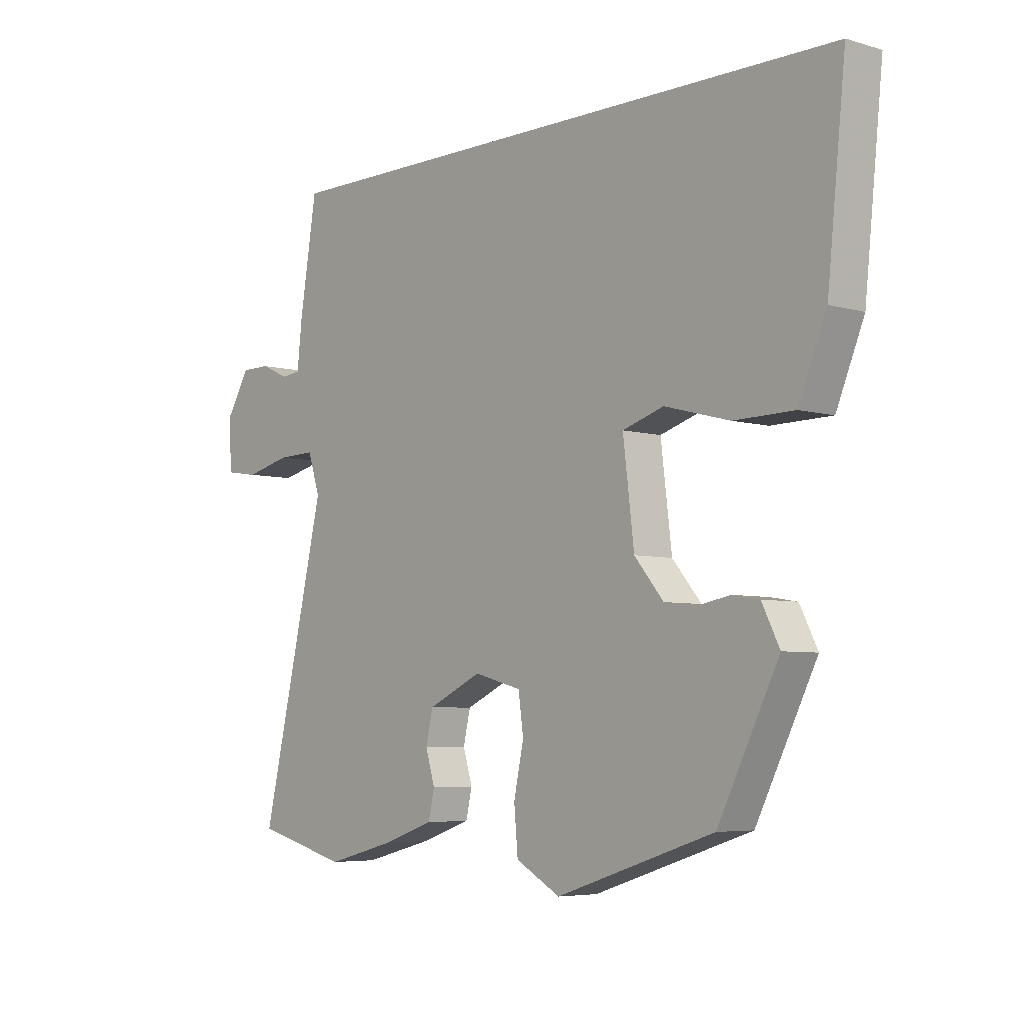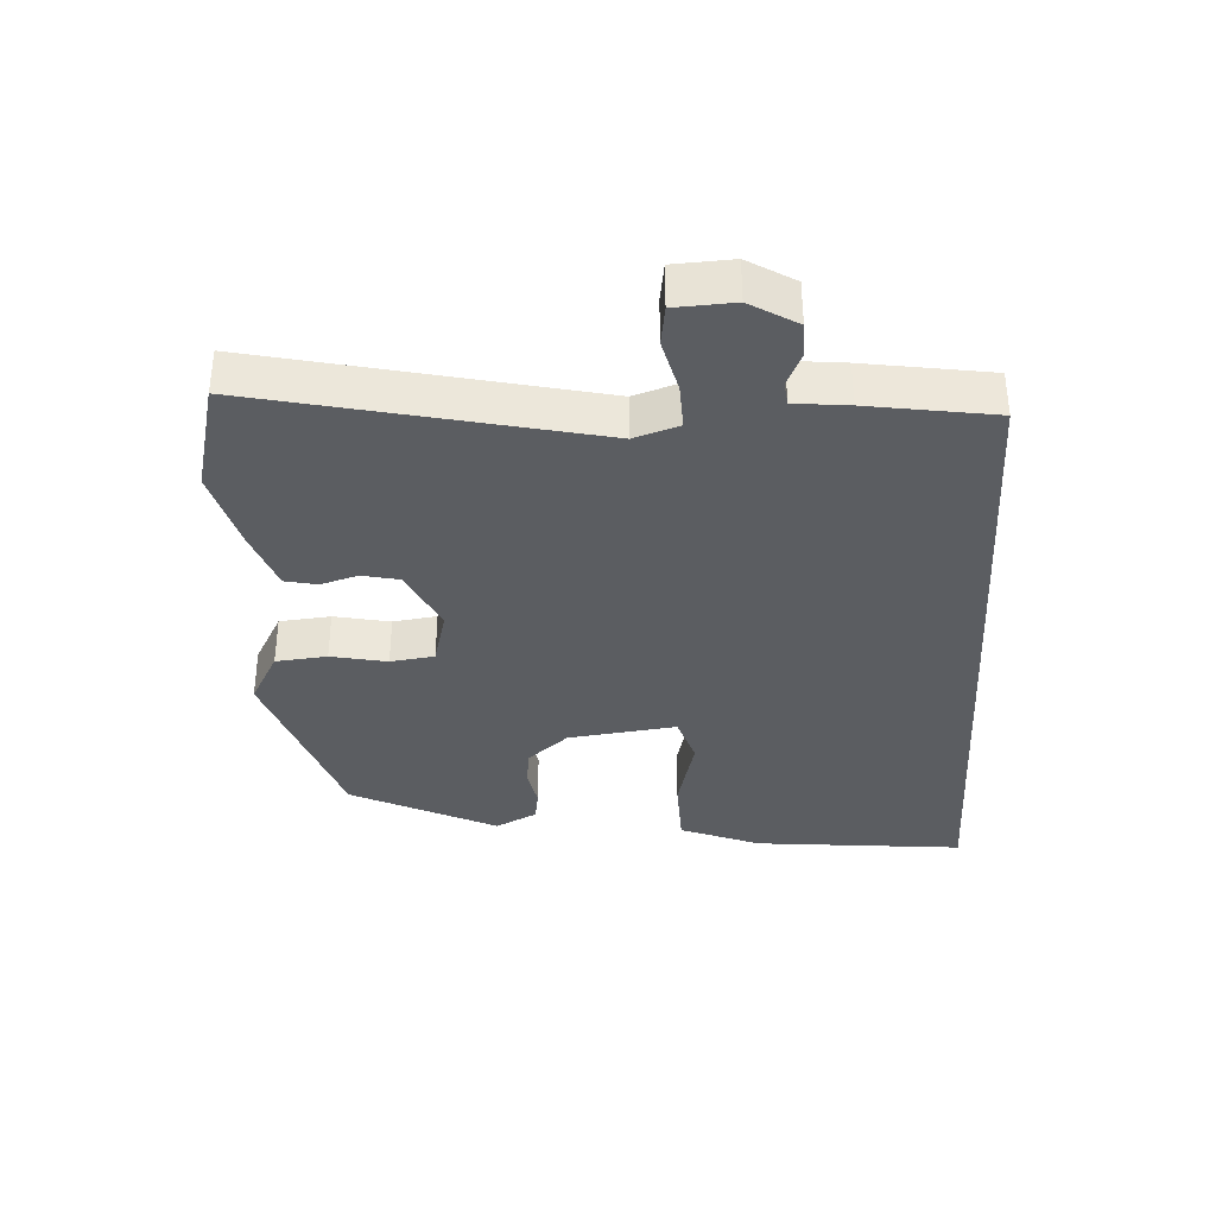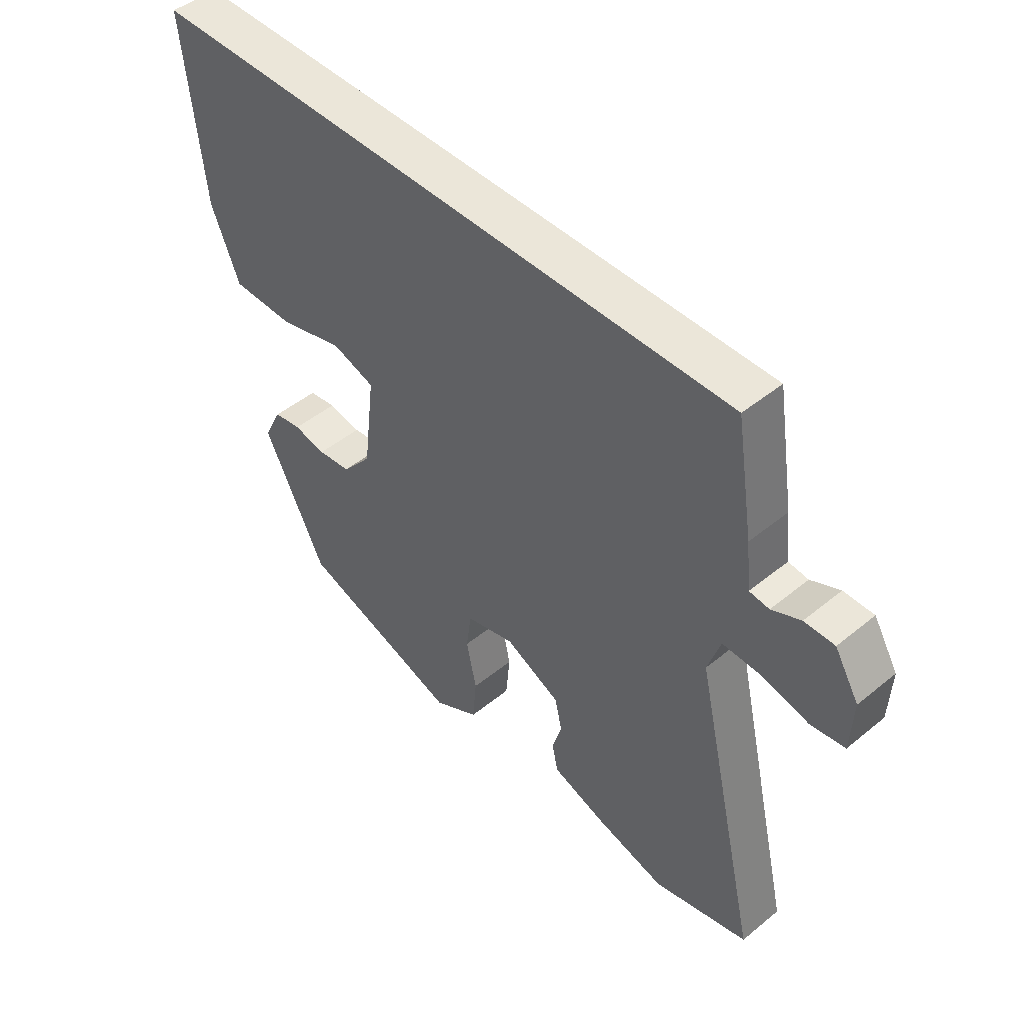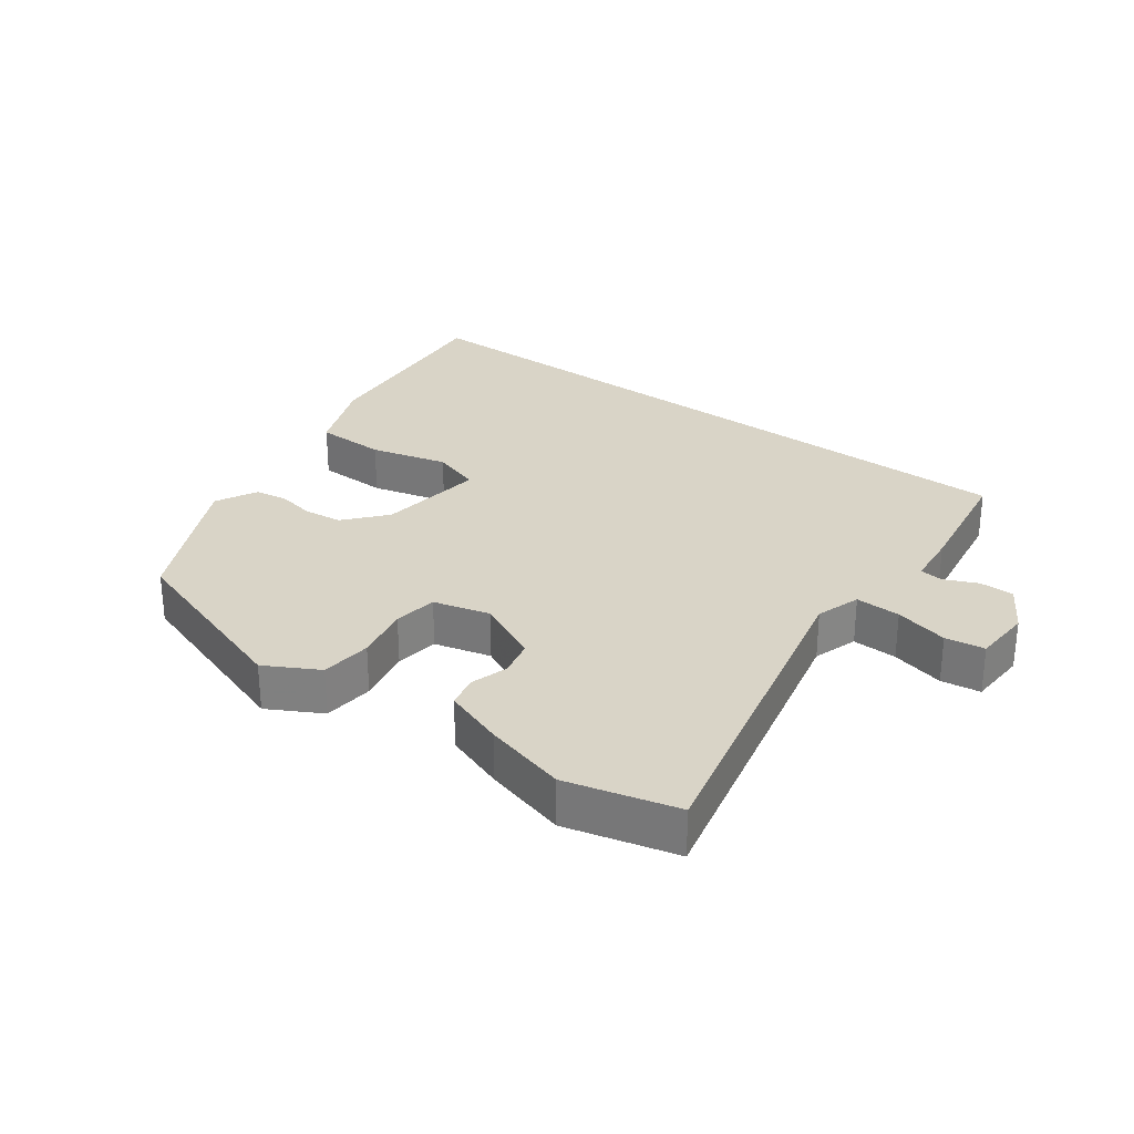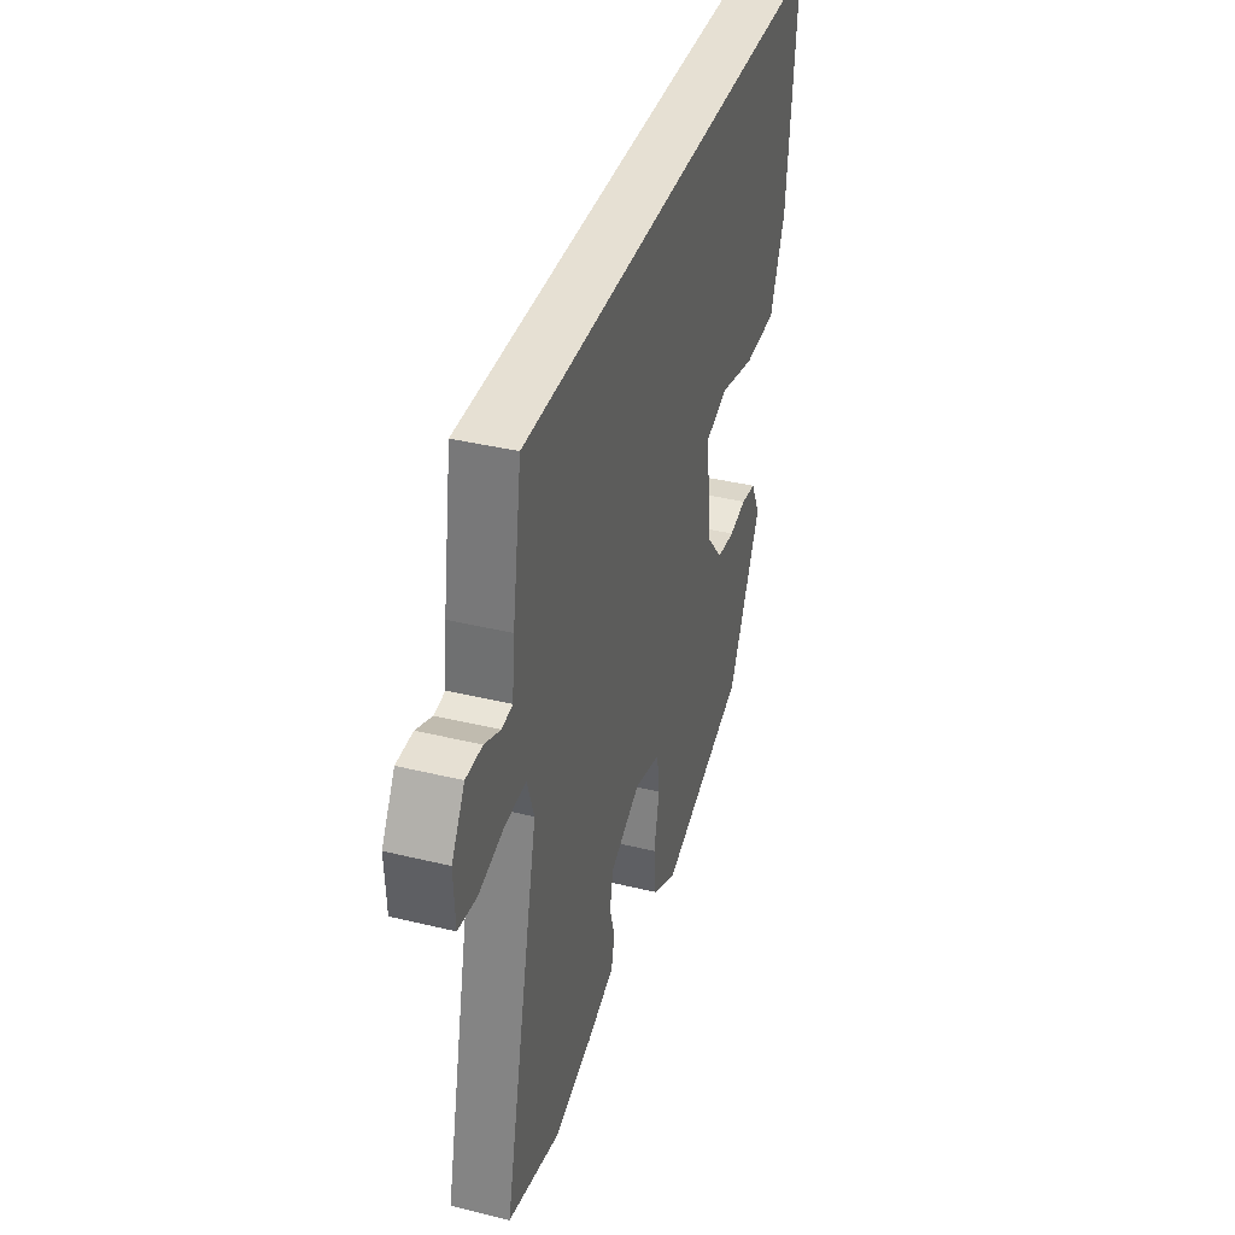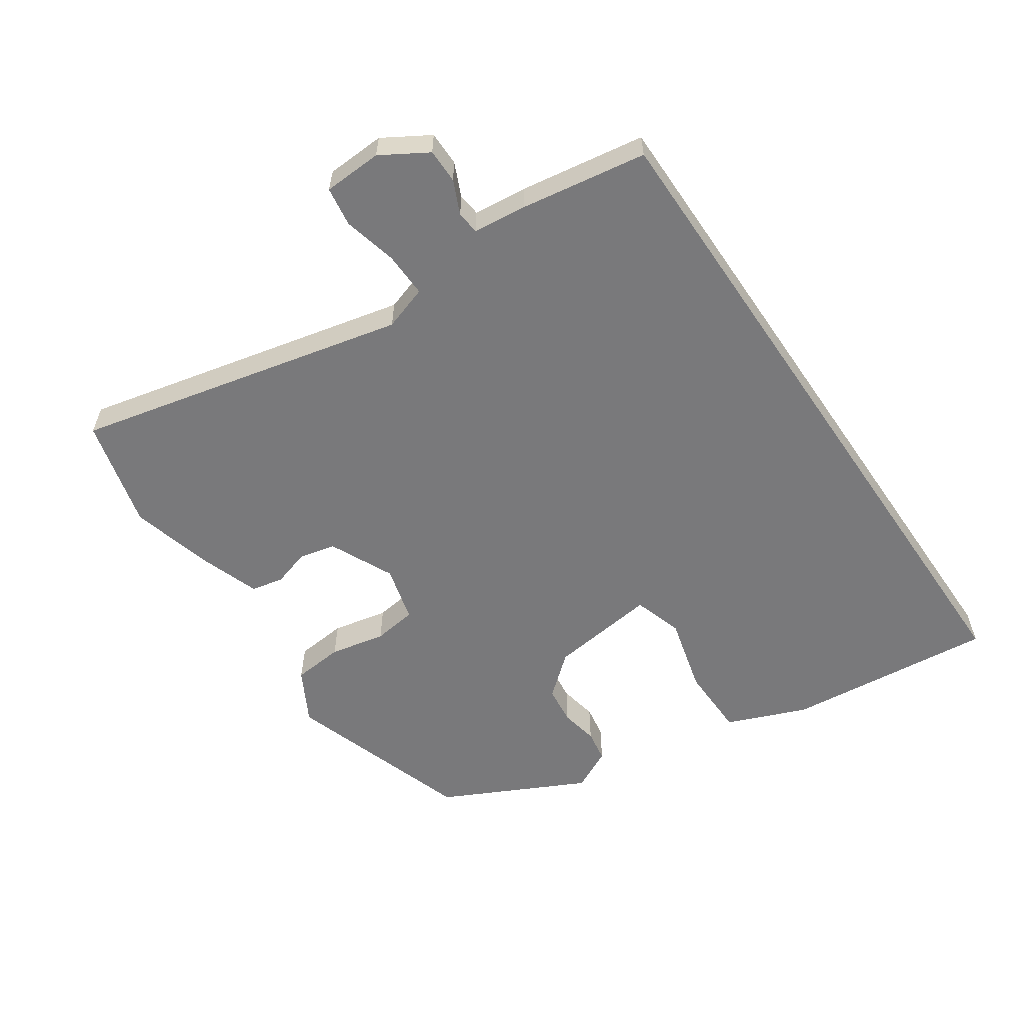
<metadata>
{"format":"obj","ext":"obj","renderer":"f3d","projection":"perspective","resolution":1024,"background":"white","views":[{"elev":-5.5,"azim":48.4,"up":"+Z"},{"elev":-35.9,"azim":-86.4,"up":"+Y"},{"elev":47.1,"azim":-132.7,"up":"+Z"},{"elev":28.8,"azim":-143.2,"up":"+Y"},{"elev":38.4,"azim":-72.9,"up":"+Z"},{"elev":-57.9,"azim":-55.6,"up":"+Y"}]}
</metadata>
<code>
v 0.582 0.07 0.5
v 0.549 0.07 0.18
v 0.499 0.07 0.058
v 0.39 0.07 0.056
v 0.272 0.07 0.087
v 0.197 0.07 0.063
v 0.217 0.07 -0.102
v 0.27 0.07 -0.165
v 0.329 0.07 -0.172
v 0.387 0.07 -0.161
v 0.436 0.07 -0.169
v 0.468 0.07 -0.233
v 0.358 0.07 -0.453
v 0.071 0.07 -0.547
v -0.01 0.07 -0.502
v -0.017 0.07 -0.424
v 0.001 0.07 -0.339
v -0.008 0.07 -0.272
v -0.094 0.07 -0.249
v -0.192 0.07 -0.295
v -0.205 0.07 -0.351
v -0.188 0.07 -0.408
v -0.199 0.07 -0.457
v -0.291 0.07 -0.489
v -0.417 0.07 -0.522
v -0.585 0.07 -0.478
v -0.467 0.07 0.029
v -0.489 0.07 0.097
v -0.558 0.07 0.095
v -0.64 0.07 0.075
v -0.7 0.07 0.084
v -0.704 0.07 0.174
v -0.661 0.07 0.245
v -0.608 0.07 0.245
v -0.557 0.07 0.222
v -0.522 0.07 0.226
v -0.513 0.07 0.308
v -0.482 0.07 0.5
v 0.582 0 0.5
v 0.549 0 0.18
v 0.499 0 0.058
v 0.39 0 0.056
v 0.272 0 0.087
v 0.197 0 0.063
v 0.217 0 -0.102
v 0.27 0 -0.165
v 0.329 0 -0.172
v 0.387 0 -0.161
v 0.436 0 -0.169
v 0.468 0 -0.233
v 0.358 0 -0.453
v 0.071 0 -0.547
v -0.01 0 -0.502
v -0.017 0 -0.424
v 0.001 0 -0.339
v -0.008 0 -0.272
v -0.094 0 -0.249
v -0.192 0 -0.295
v -0.205 0 -0.351
v -0.188 0 -0.408
v -0.199 0 -0.457
v -0.291 0 -0.489
v -0.417 0 -0.522
v -0.585 0 -0.478
v -0.467 0 0.029
v -0.489 0 0.097
v -0.558 0 0.095
v -0.64 0 0.075
v -0.7 0 0.084
v -0.704 0 0.174
v -0.661 0 0.245
v -0.608 0 0.245
v -0.557 0 0.222
v -0.522 0 0.226
v -0.513 0 0.308
v -0.482 0 0.5
f 36 37 38 1
f 32 33 34 35
f 32 35 36
f 29 30 31 32
f 28 29 32 36
f 27 28 36 1
f 21 22 23 24
f 20 21 24 25
f 14 15 16 17
f 14 17 18
f 13 14 18
f 12 13 18
f 9 10 11 12
f 8 9 12 18
f 7 8 18 19
f 2 3 4 5
f 2 5 6
f 1 2 6
f 27 1 6
f 20 25 26 27
f 19 20 27
f 6 7 19 27
f 39 76 75 74
f 73 72 71 70
f 74 73 70
f 70 69 68 67
f 74 70 67 66
f 39 74 66 65
f 62 61 60 59
f 63 62 59 58
f 55 54 53 52
f 56 55 52
f 56 52 51
f 56 51 50
f 50 49 48 47
f 56 50 47 46
f 57 56 46 45
f 43 42 41 40
f 44 43 40
f 44 40 39
f 44 39 65
f 65 64 63 58
f 65 58 57
f 65 57 45 44
f 1 39 40 2
f 2 40 41 3
f 3 41 42 4
f 4 42 43 5
f 5 43 44 6
f 6 44 45 7
f 7 45 46 8
f 8 46 47 9
f 9 47 48 10
f 10 48 49 11
f 11 49 50 12
f 12 50 51 13
f 13 51 52 14
f 14 52 53 15
f 15 53 54 16
f 16 54 55 17
f 17 55 56 18
f 18 56 57 19
f 19 57 58 20
f 20 58 59 21
f 21 59 60 22
f 22 60 61 23
f 23 61 62 24
f 24 62 63 25
f 25 63 64 26
f 26 64 65 27
f 27 65 66 28
f 28 66 67 29
f 29 67 68 30
f 30 68 69 31
f 31 69 70 32
f 32 70 71 33
f 33 71 72 34
f 34 72 73 35
f 35 73 74 36
f 36 74 75 37
f 37 75 76 38
f 38 76 39 1

</code>
